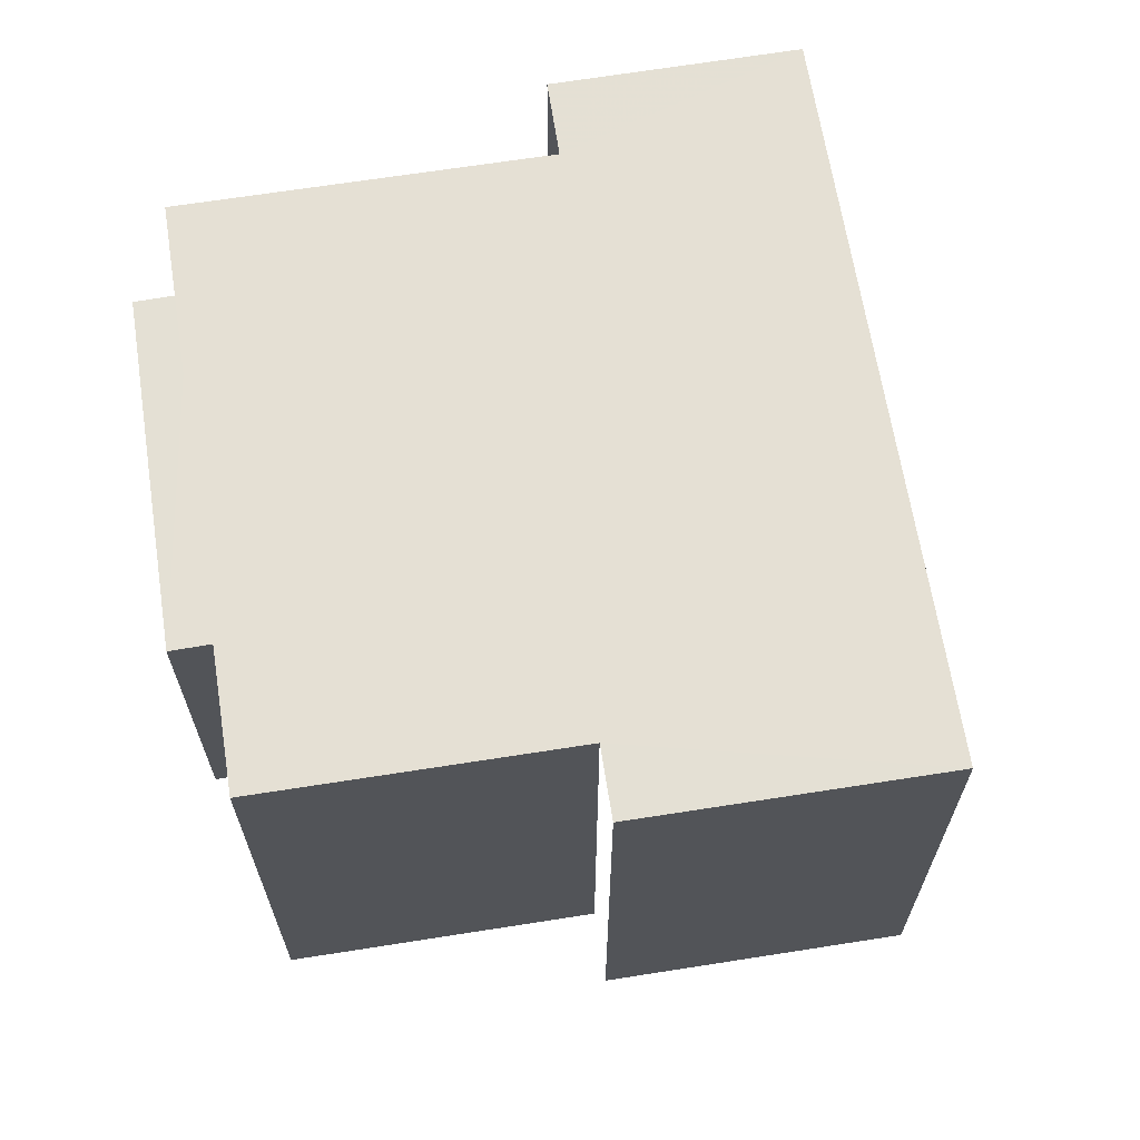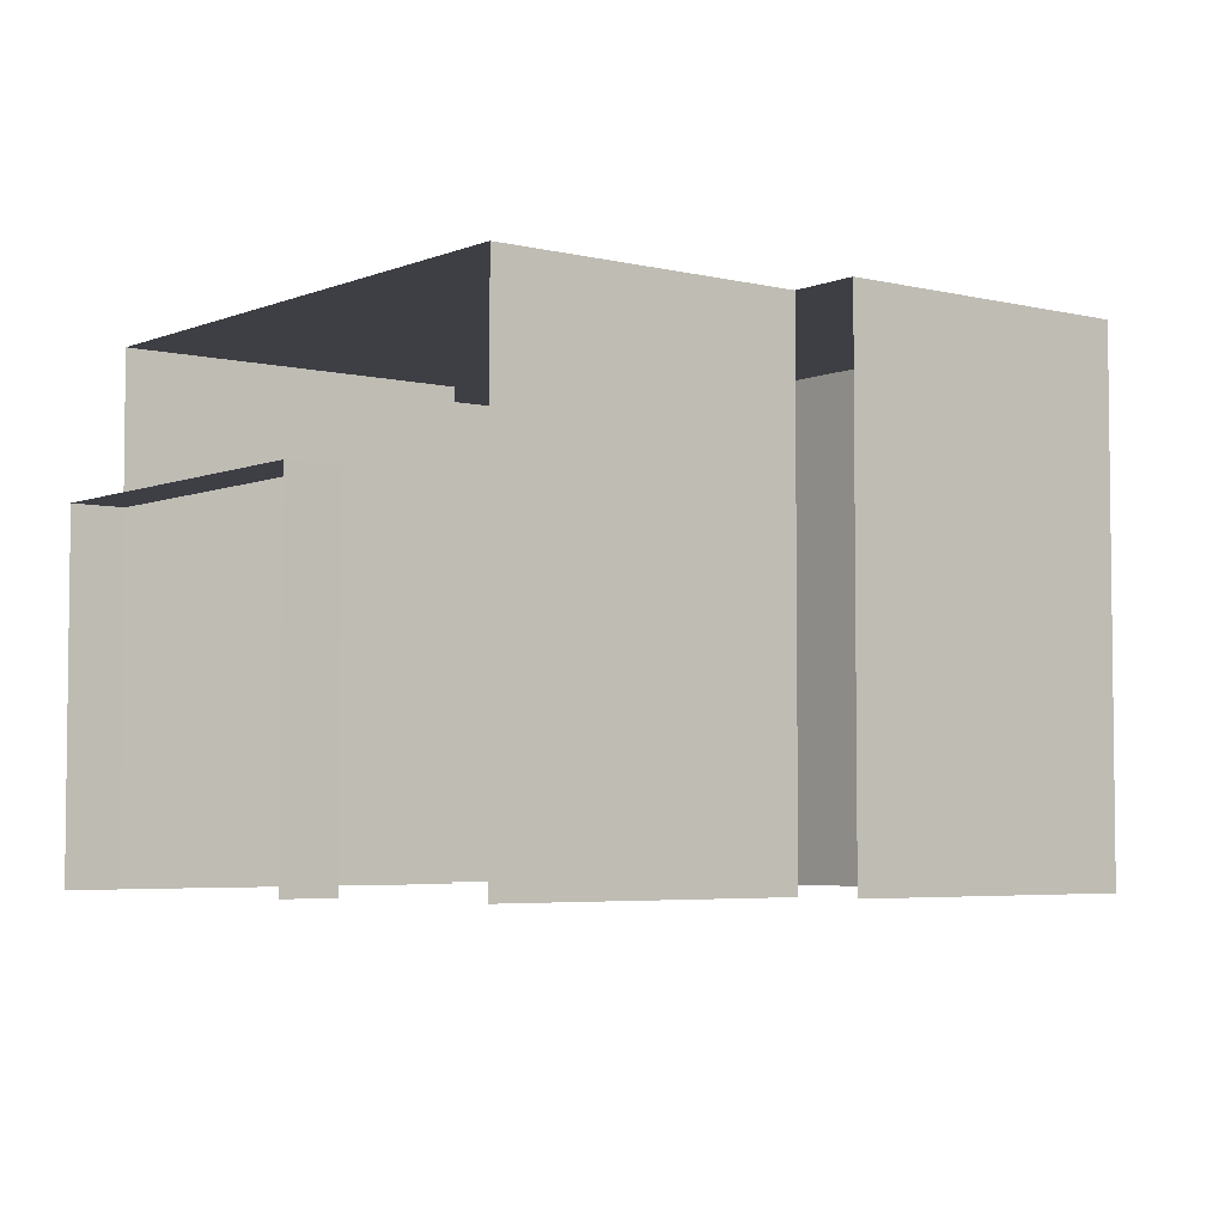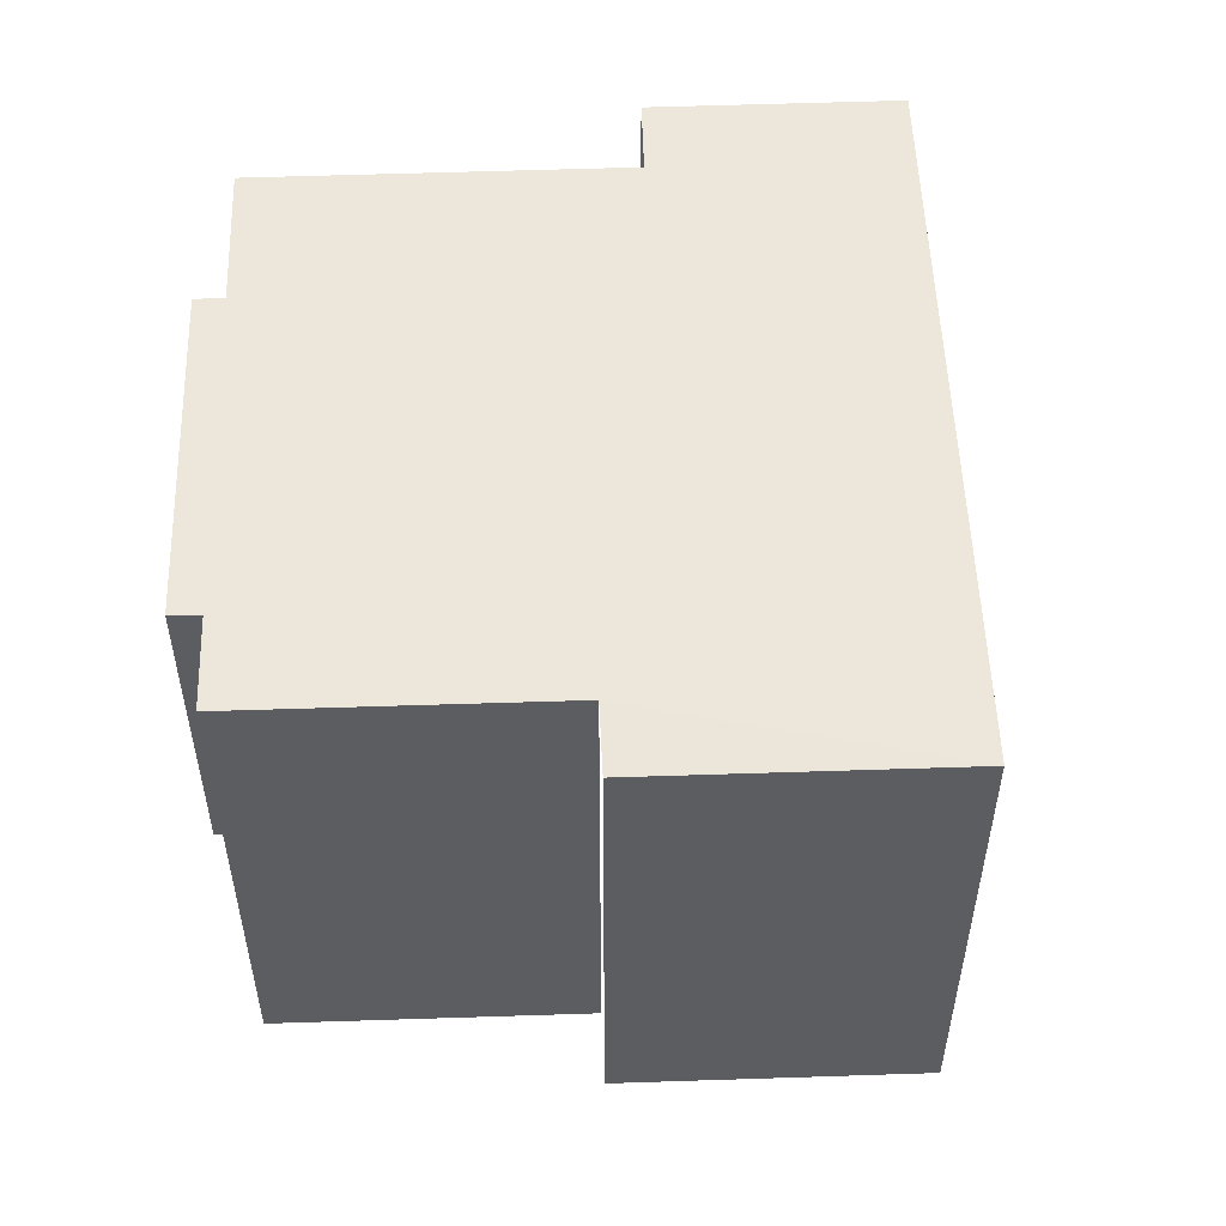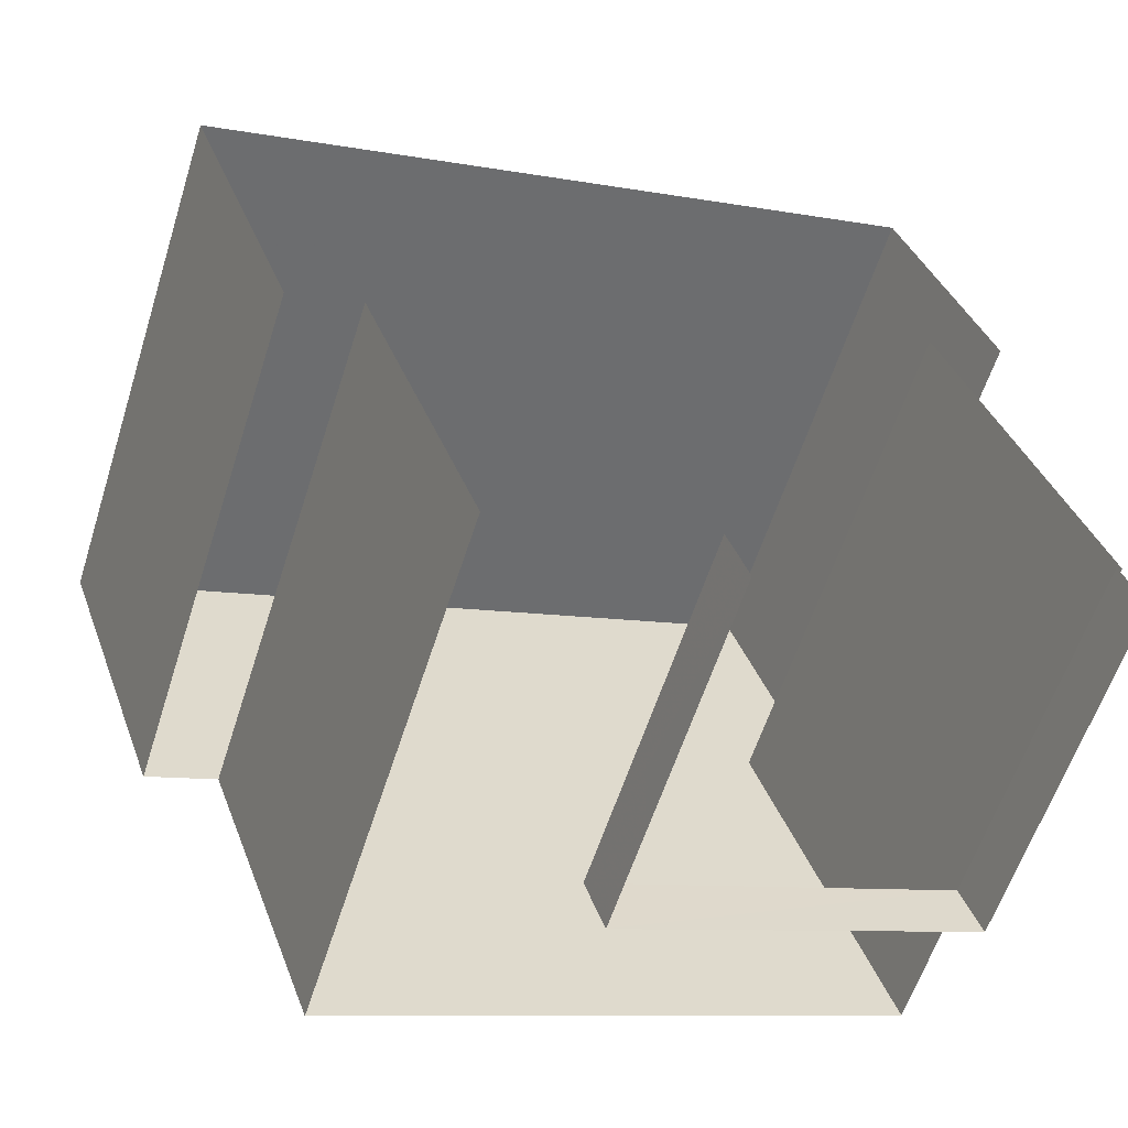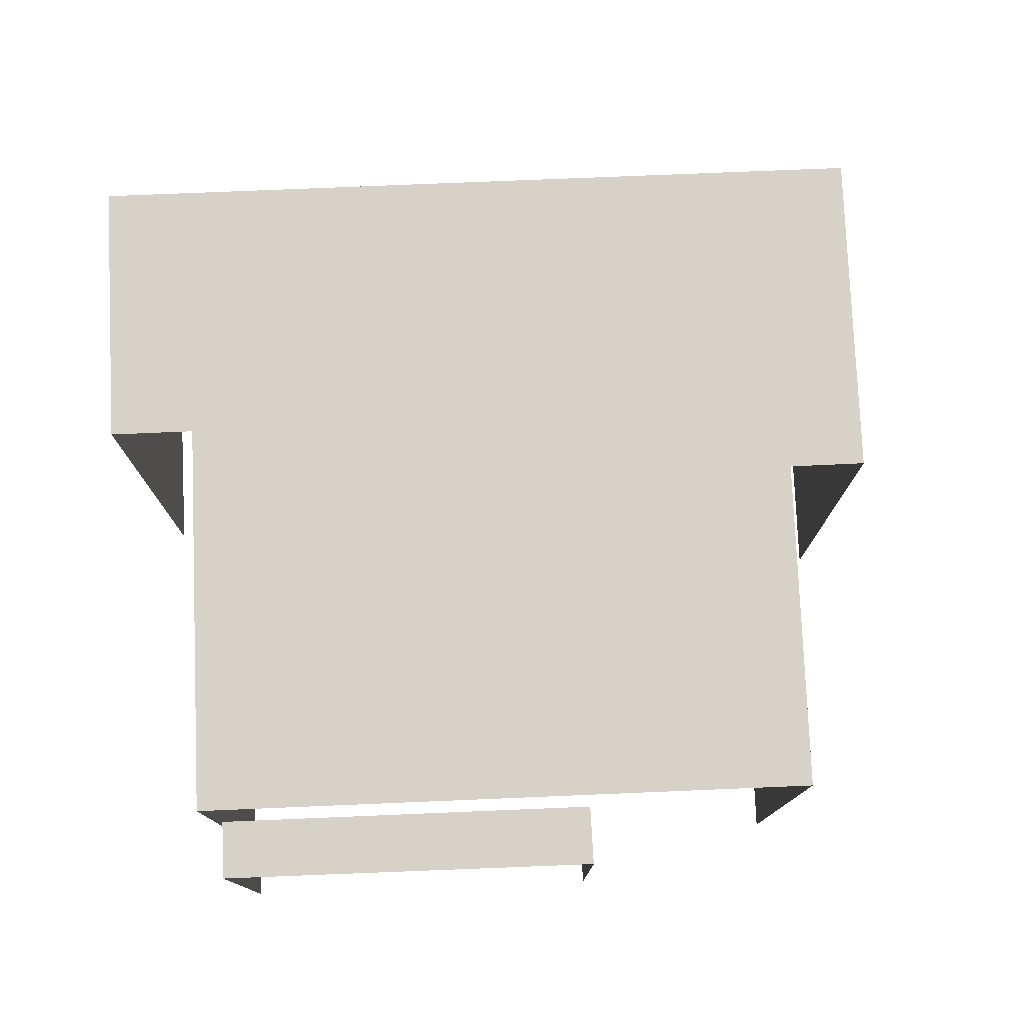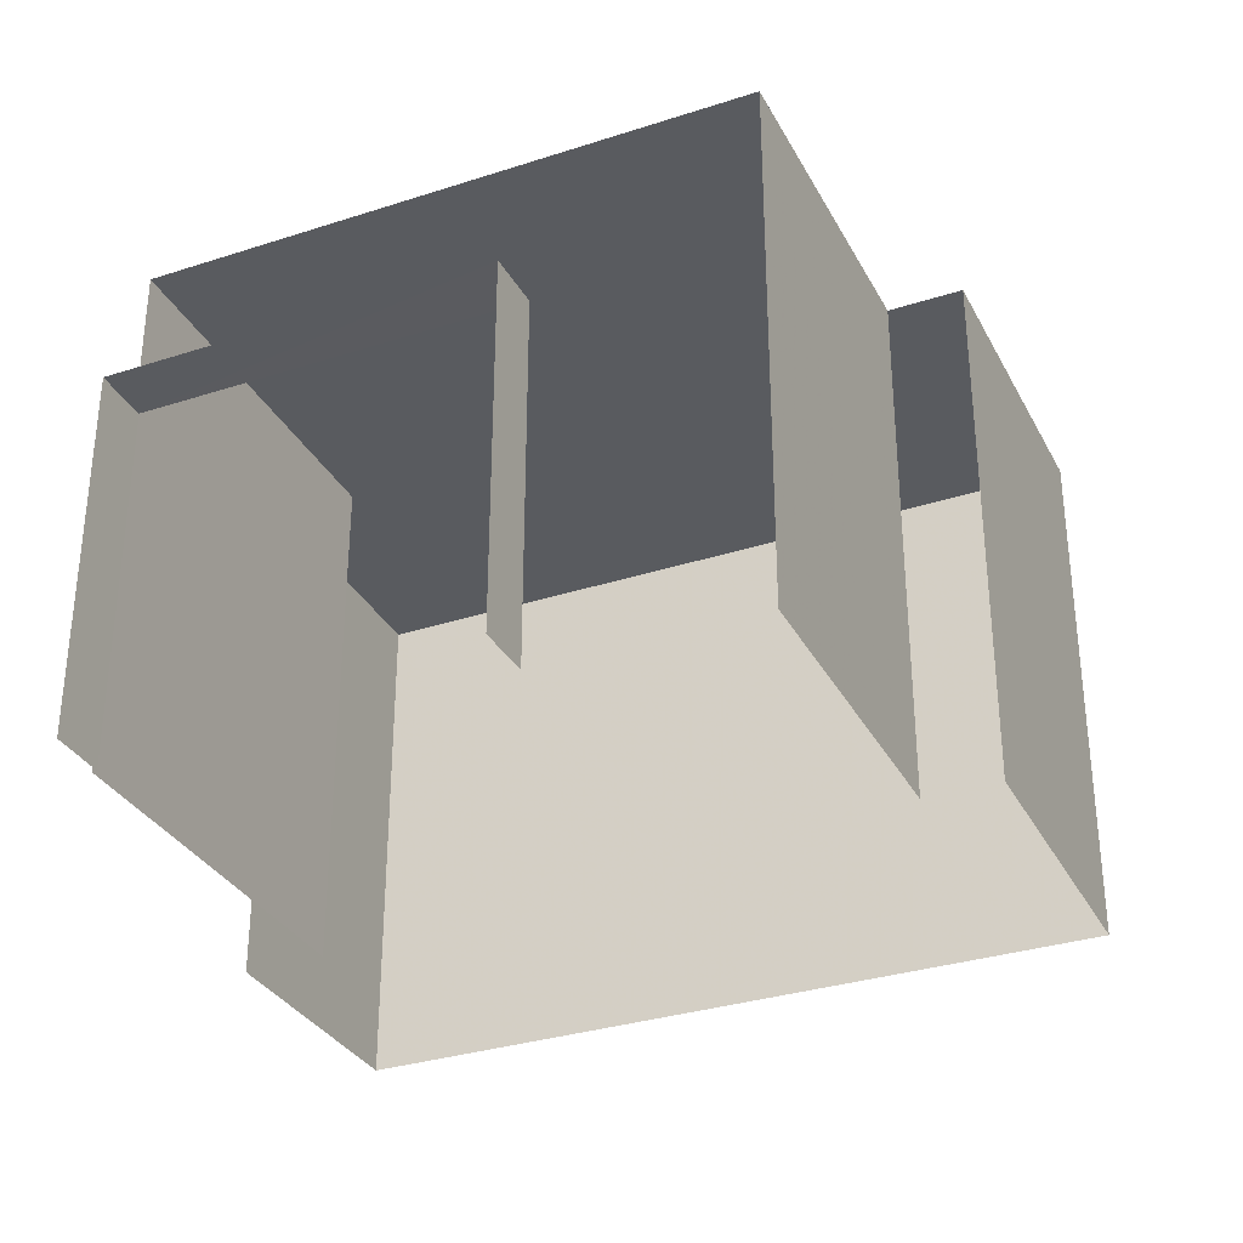
<metadata>
{"format":"obj","ext":"obj","renderer":"f3d","projection":"perspective","resolution":1024,"background":"white","views":[{"elev":65.8,"azim":61.0,"up":"+Z"},{"elev":-4.5,"azim":32.1,"up":"+Z"},{"elev":53.2,"azim":68.1,"up":"+Z"},{"elev":-59.3,"azim":162.4,"up":"+Y"},{"elev":77.9,"azim":-22.3,"up":"+Z"},{"elev":-32.4,"azim":4.3,"up":"+Z"}]}
</metadata>
<code>
v -2.211e+05 -1.254e+05 24.86
v -2.211e+05 -1.254e+05 24.86
v -2.211e+05 -1.254e+05 24.86
v -2.211e+05 -1.254e+05 24.86
v -2.211e+05 -1.254e+05 24.86
v -2.211e+05 -1.254e+05 24.86
v -2.211e+05 -1.254e+05 24.86
v -2.211e+05 -1.254e+05 24.86
v -2.211e+05 -1.254e+05 24.86
v -2.211e+05 -1.254e+05 24.86
v -2.211e+05 -1.254e+05 24.86
v -2.211e+05 -1.254e+05 24.86
v -2.211e+05 -1.254e+05 29.46
v -2.211e+05 -1.254e+05 29.46
v -2.211e+05 -1.254e+05 29.46
v -2.211e+05 -1.254e+05 29.46
v -2.211e+05 -1.254e+05 31.43
v -2.211e+05 -1.254e+05 31.43
v -2.211e+05 -1.254e+05 31.43
v -2.211e+05 -1.254e+05 31.43
v -2.211e+05 -1.254e+05 31.43
v -2.211e+05 -1.254e+05 31.43
v -2.211e+05 -1.254e+05 31.43
v -2.211e+05 -1.254e+05 31.43
f 1 2 3
f 4 5 6
f 3 7 6
f 6 5 8
f 9 10 11
f 1 3 10
f 11 8 12
f 3 6 10
f 11 6 8
f 10 6 11
f 17 4 6
f 18 17 6
f 15 2 1
f 15 14 2
f 10 9 16
f 9 24 16
f 3 13 7
f 16 24 23
f 13 16 23
f 7 13 23
f 21 11 12
f 21 22 11
f 13 14 15
f 16 13 15
f 17 18 19
f 19 18 20
f 21 20 22
f 22 18 23
f 22 23 24
f 20 18 22
f 24 9 11
f 22 24 11
f 20 12 8
f 20 21 12
f 16 15 1
f 10 16 1
f 23 6 7
f 23 18 6
f 13 2 14
f 13 3 2
f 19 5 4
f 17 19 4
f 19 8 5
f 19 20 8

</code>
